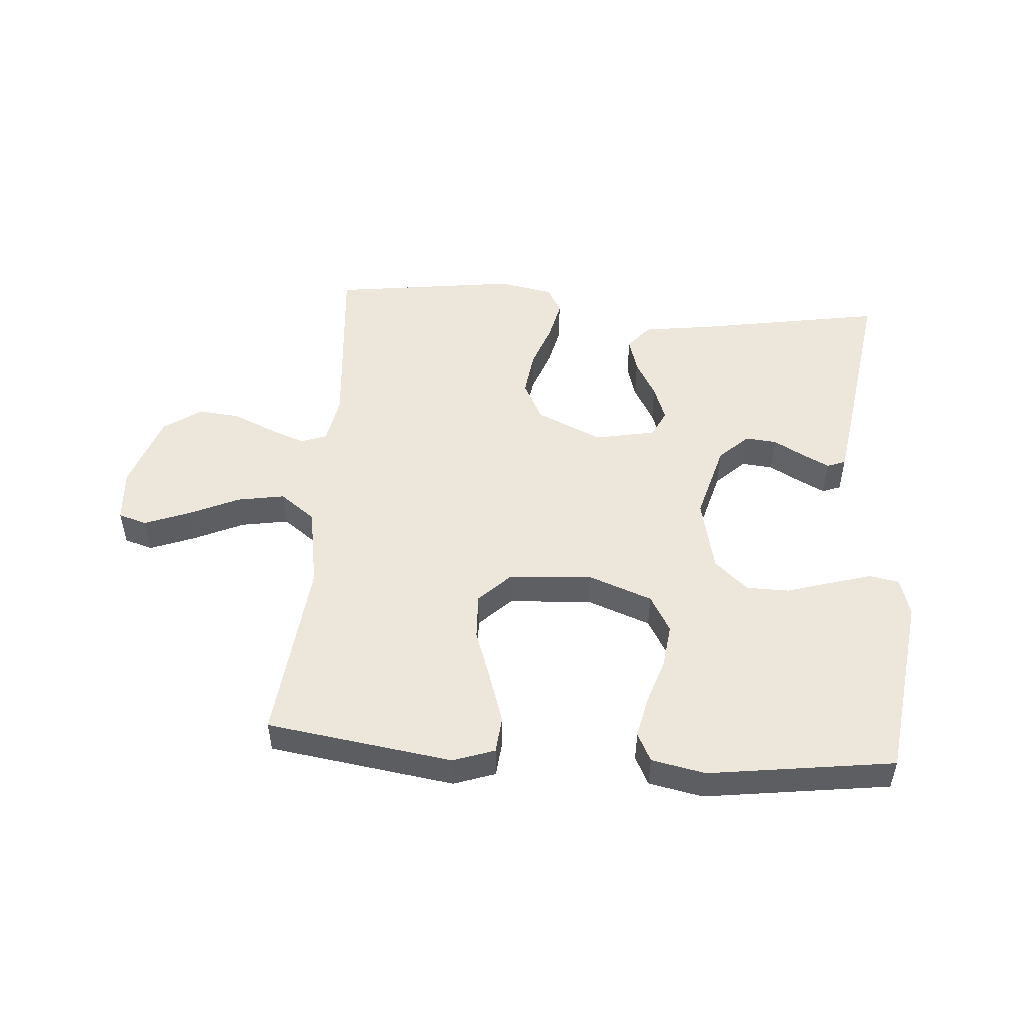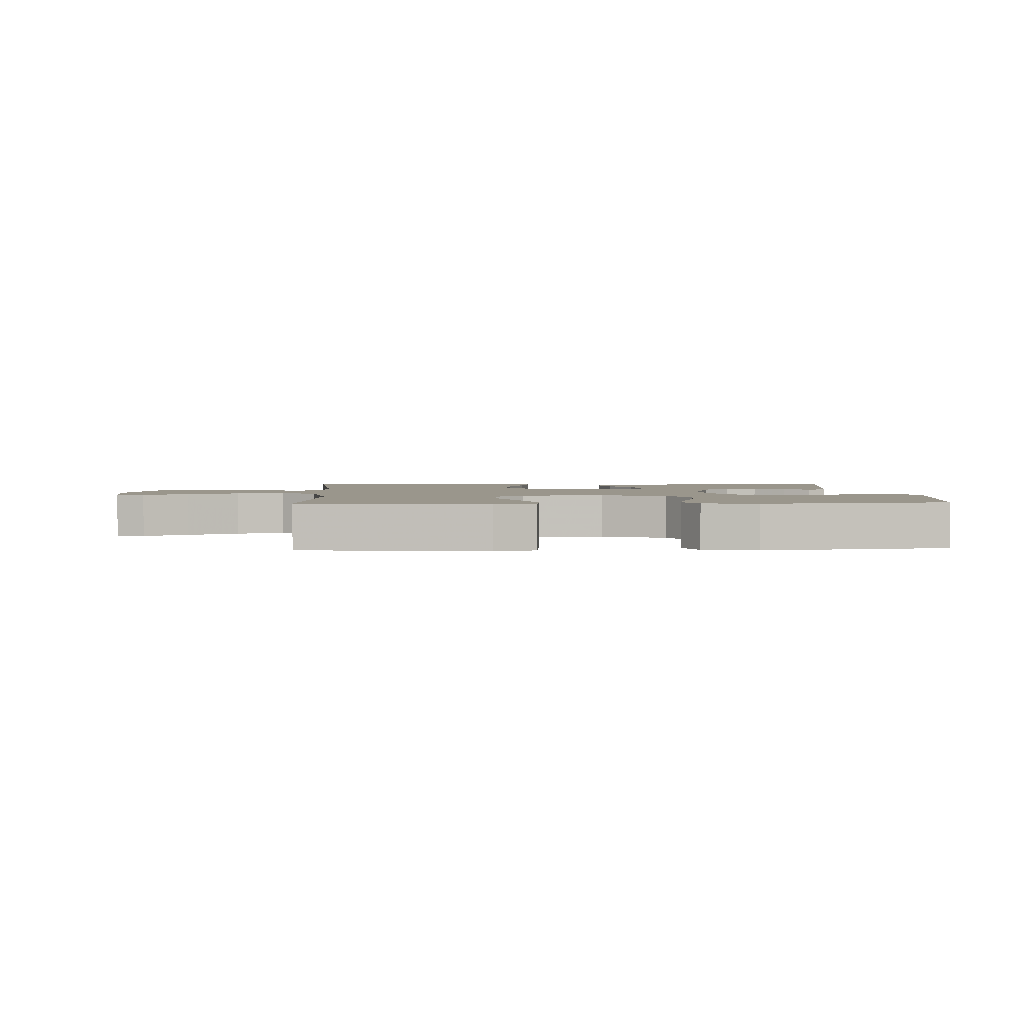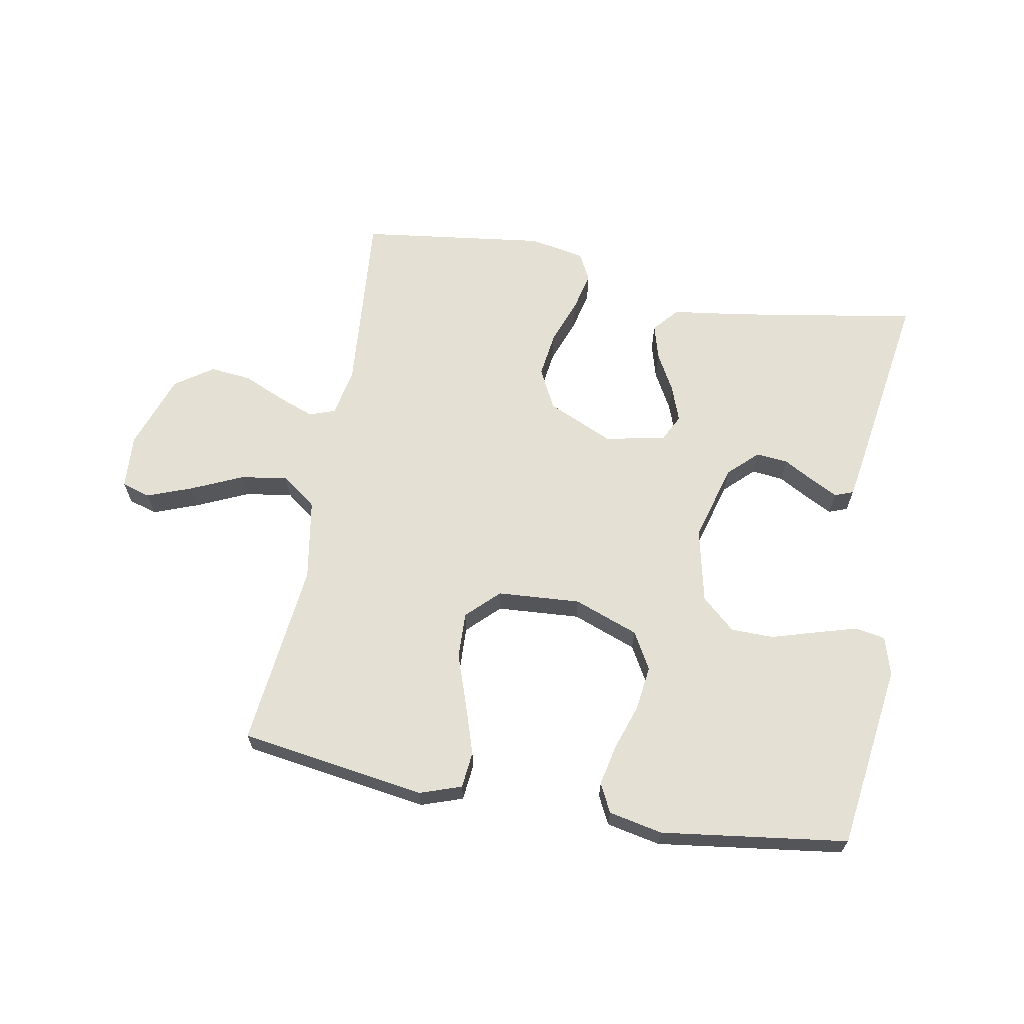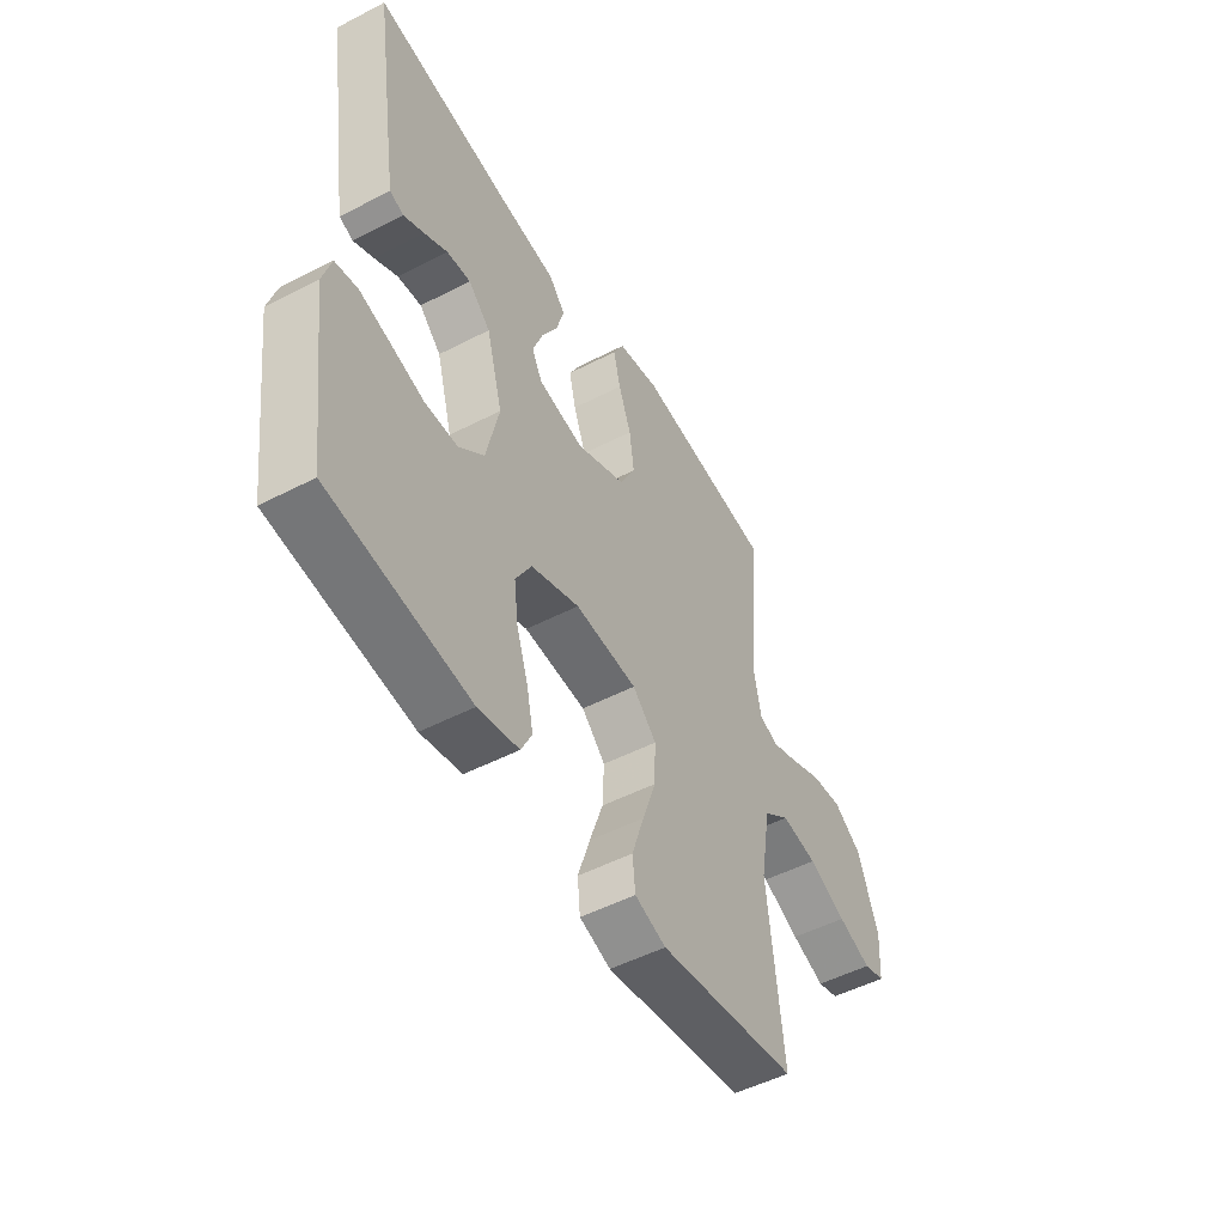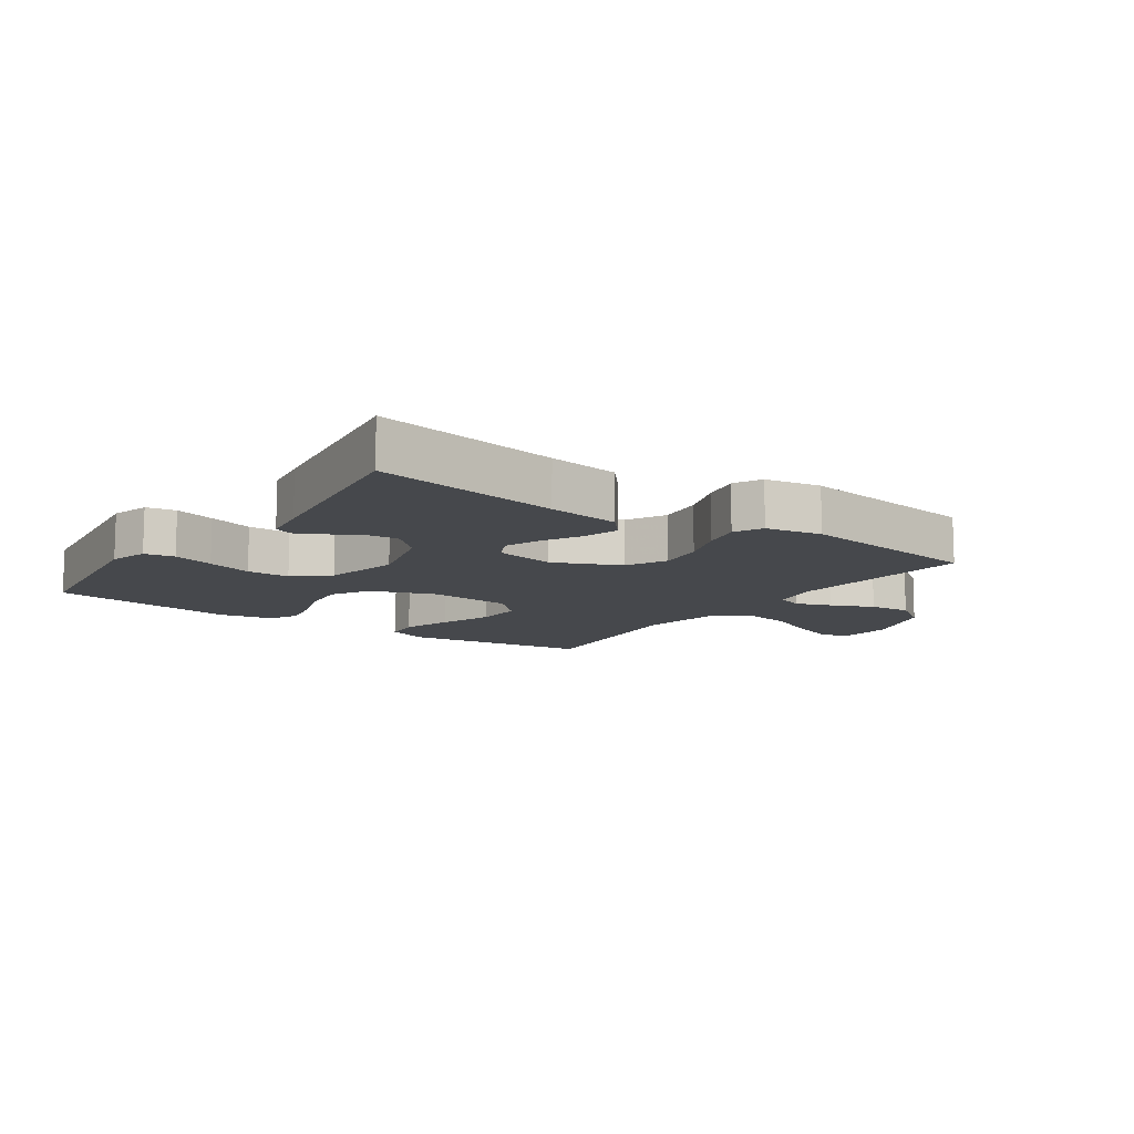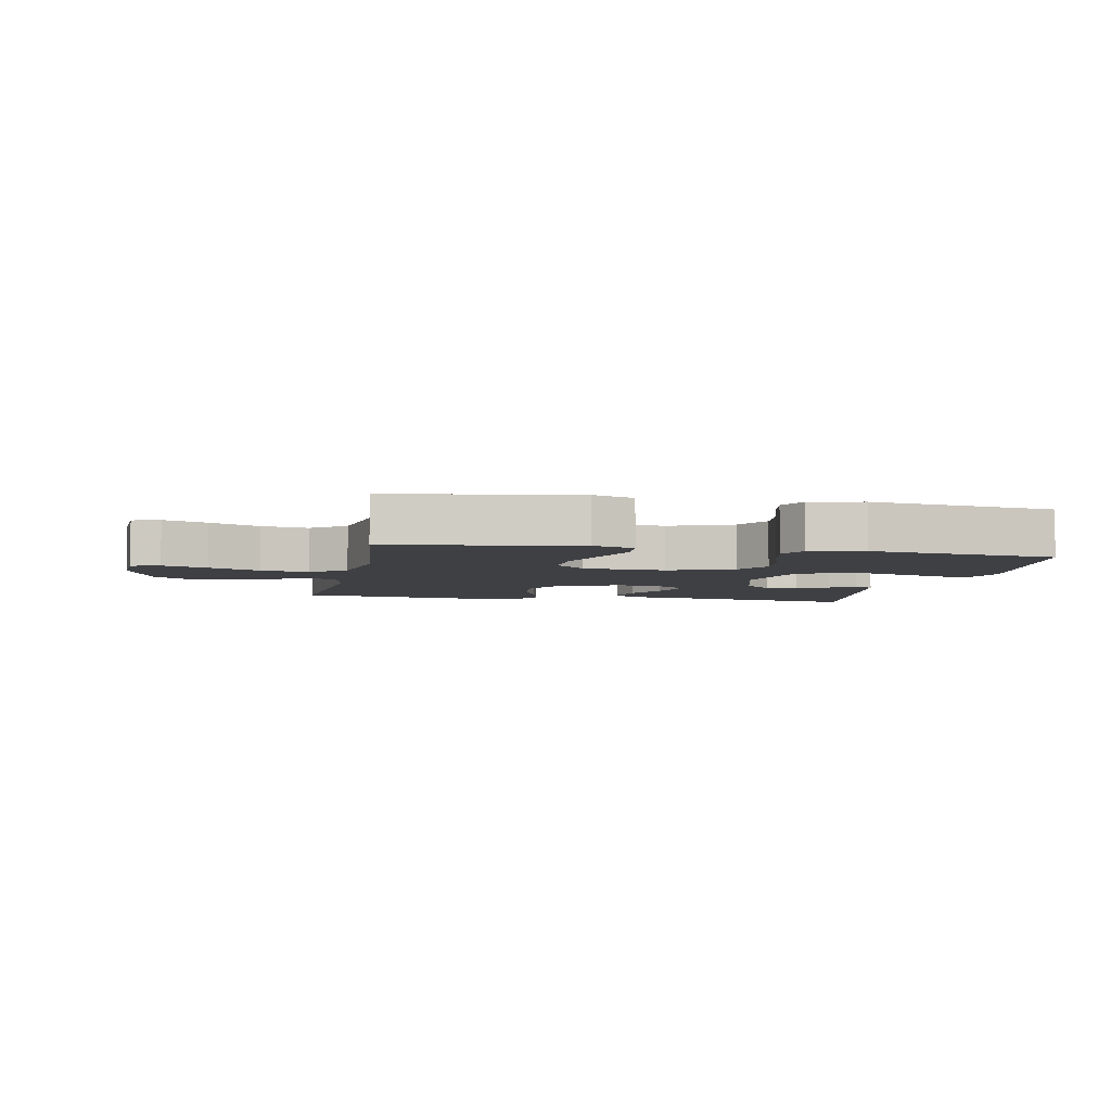
<metadata>
{"format":"obj","ext":"obj","renderer":"f3d","projection":"perspective","resolution":1024,"background":"white","views":[{"elev":50.5,"azim":-175.9,"up":"+Y"},{"elev":2.5,"azim":177.0,"up":"+Y"},{"elev":65.2,"azim":-169.7,"up":"+Y"},{"elev":-50.6,"azim":-60.5,"up":"+Z"},{"elev":-11.3,"azim":-35.2,"up":"+Y"},{"elev":-5.1,"azim":168.9,"up":"+Y"}]}
</metadata>
<code>
v 0.5 0.07 -0.5
v 0.2 0.07 -0.545
v 0.133 0.07 -0.522
v 0.127 0.07 -0.463
v 0.153 0.07 -0.383
v 0.182 0.07 -0.299
v 0.185 0.07 -0.224
v 0.134 0.07 -0.174
v 0 0.07 -0.165
v -0.104 0.07 -0.204
v -0.138 0.07 -0.264
v -0.129 0.07 -0.336
v -0.104 0.07 -0.41
v -0.09 0.07 -0.476
v -0.113 0.07 -0.522
v -0.2 0.07 -0.54
v -0.5 0.07 -0.5
v -0.541 0.07 -0.2
v -0.523 0.07 -0.138
v -0.475 0.07 -0.129
v -0.409 0.07 -0.148
v -0.336 0.07 -0.17
v -0.267 0.07 -0.169
v -0.213 0.07 -0.121
v -0.186 0.07 0
v -0.221 0.07 0.125
v -0.268 0.07 0.17
v -0.319 0.07 0.165
v -0.369 0.07 0.137
v -0.412 0.07 0.115
v -0.442 0.07 0.126
v -0.454 0.07 0.2
v -0.5 0.07 0.5
v -0.2 0.07 0.45
v -0.084 0.07 0.434
v -0.049 0.07 0.393
v -0.065 0.07 0.336
v -0.099 0.07 0.274
v -0.12 0.07 0.216
v -0.098 0.07 0.172
v 0 0.07 0.153
v 0.106 0.07 0.201
v 0.139 0.07 0.266
v 0.129 0.07 0.34
v 0.102 0.07 0.413
v 0.087 0.07 0.477
v 0.11 0.07 0.522
v 0.2 0.07 0.539
v 0.5 0.07 0.5
v 0.475 0.07 0.2
v 0.49 0.07 0.121
v 0.532 0.07 0.106
v 0.59 0.07 0.128
v 0.658 0.07 0.158
v 0.725 0.07 0.165
v 0.786 0.07 0.123
v 0.829 0.07 0
v 0.823 0.07 -0.088
v 0.777 0.07 -0.102
v 0.705 0.07 -0.075
v 0.623 0.07 -0.038
v 0.546 0.07 -0.025
v 0.489 0.07 -0.068
v 0.467 0.07 -0.2
v 0.5 0 -0.5
v 0.2 0 -0.545
v 0.133 0 -0.522
v 0.127 0 -0.463
v 0.153 0 -0.383
v 0.182 0 -0.299
v 0.185 0 -0.224
v 0.134 0 -0.174
v 0 0 -0.165
v -0.104 0 -0.204
v -0.138 0 -0.264
v -0.129 0 -0.336
v -0.104 0 -0.41
v -0.09 0 -0.476
v -0.113 0 -0.522
v -0.2 0 -0.54
v -0.5 0 -0.5
v -0.541 0 -0.2
v -0.523 0 -0.138
v -0.475 0 -0.129
v -0.409 0 -0.148
v -0.336 0 -0.17
v -0.267 0 -0.169
v -0.213 0 -0.121
v -0.186 0 0
v -0.221 0 0.125
v -0.268 0 0.17
v -0.319 0 0.165
v -0.369 0 0.137
v -0.412 0 0.115
v -0.442 0 0.126
v -0.454 0 0.2
v -0.5 0 0.5
v -0.2 0 0.45
v -0.084 0 0.434
v -0.049 0 0.393
v -0.065 0 0.336
v -0.099 0 0.274
v -0.12 0 0.216
v -0.098 0 0.172
v 0 0 0.153
v 0.106 0 0.201
v 0.139 0 0.266
v 0.129 0 0.34
v 0.102 0 0.413
v 0.087 0 0.477
v 0.11 0 0.522
v 0.2 0 0.539
v 0.5 0 0.5
v 0.475 0 0.2
v 0.49 0 0.121
v 0.532 0 0.106
v 0.59 0 0.128
v 0.658 0 0.158
v 0.725 0 0.165
v 0.786 0 0.123
v 0.829 0 0
v 0.823 0 -0.088
v 0.777 0 -0.102
v 0.705 0 -0.075
v 0.623 0 -0.038
v 0.546 0 -0.025
v 0.489 0 -0.068
v 0.467 0 -0.2
f 58 59 60 61
f 56 57 58 61
f 56 61 62
f 53 54 55 56
f 52 53 56 62
f 51 52 62 63
f 47 48 49 50
f 44 45 46 47
f 43 44 47 50
f 42 43 50 51
f 35 36 37 38
f 34 35 38 39
f 33 34 39
f 32 33 39 40
f 28 29 30 31
f 28 31 32
f 27 28 32
f 19 20 21 22
f 17 18 19 22
f 17 22 23
f 16 17 23 24
f 12 13 14 15
f 11 12 15 16
f 3 4 5 6
f 1 2 3 6
f 64 1 6 7
f 63 64 7 8
f 41 42 51 63
f 41 63 8 9
f 27 32 40 41
f 26 27 41
f 25 26 41 9
f 11 16 24 25
f 10 11 25
f 9 10 25
f 125 124 123 122
f 125 122 121 120
f 126 125 120
f 120 119 118 117
f 126 120 117 116
f 127 126 116 115
f 114 113 112 111
f 111 110 109 108
f 114 111 108 107
f 115 114 107 106
f 102 101 100 99
f 103 102 99 98
f 103 98 97
f 104 103 97 96
f 95 94 93 92
f 96 95 92
f 96 92 91
f 86 85 84 83
f 86 83 82 81
f 87 86 81
f 88 87 81 80
f 79 78 77 76
f 80 79 76 75
f 70 69 68 67
f 70 67 66 65
f 71 70 65 128
f 72 71 128 127
f 127 115 106 105
f 73 72 127 105
f 105 104 96 91
f 105 91 90
f 73 105 90 89
f 89 88 80 75
f 89 75 74
f 89 74 73
f 1 65 66 2
f 2 66 67 3
f 3 67 68 4
f 4 68 69 5
f 5 69 70 6
f 6 70 71 7
f 7 71 72 8
f 8 72 73 9
f 9 73 74 10
f 10 74 75 11
f 11 75 76 12
f 12 76 77 13
f 13 77 78 14
f 14 78 79 15
f 15 79 80 16
f 16 80 81 17
f 17 81 82 18
f 18 82 83 19
f 19 83 84 20
f 20 84 85 21
f 21 85 86 22
f 22 86 87 23
f 23 87 88 24
f 24 88 89 25
f 25 89 90 26
f 26 90 91 27
f 27 91 92 28
f 28 92 93 29
f 29 93 94 30
f 30 94 95 31
f 31 95 96 32
f 32 96 97 33
f 33 97 98 34
f 34 98 99 35
f 35 99 100 36
f 36 100 101 37
f 37 101 102 38
f 38 102 103 39
f 39 103 104 40
f 40 104 105 41
f 41 105 106 42
f 42 106 107 43
f 43 107 108 44
f 44 108 109 45
f 45 109 110 46
f 46 110 111 47
f 47 111 112 48
f 48 112 113 49
f 49 113 114 50
f 50 114 115 51
f 51 115 116 52
f 52 116 117 53
f 53 117 118 54
f 54 118 119 55
f 55 119 120 56
f 56 120 121 57
f 57 121 122 58
f 58 122 123 59
f 59 123 124 60
f 60 124 125 61
f 61 125 126 62
f 62 126 127 63
f 63 127 128 64
f 64 128 65 1

</code>
